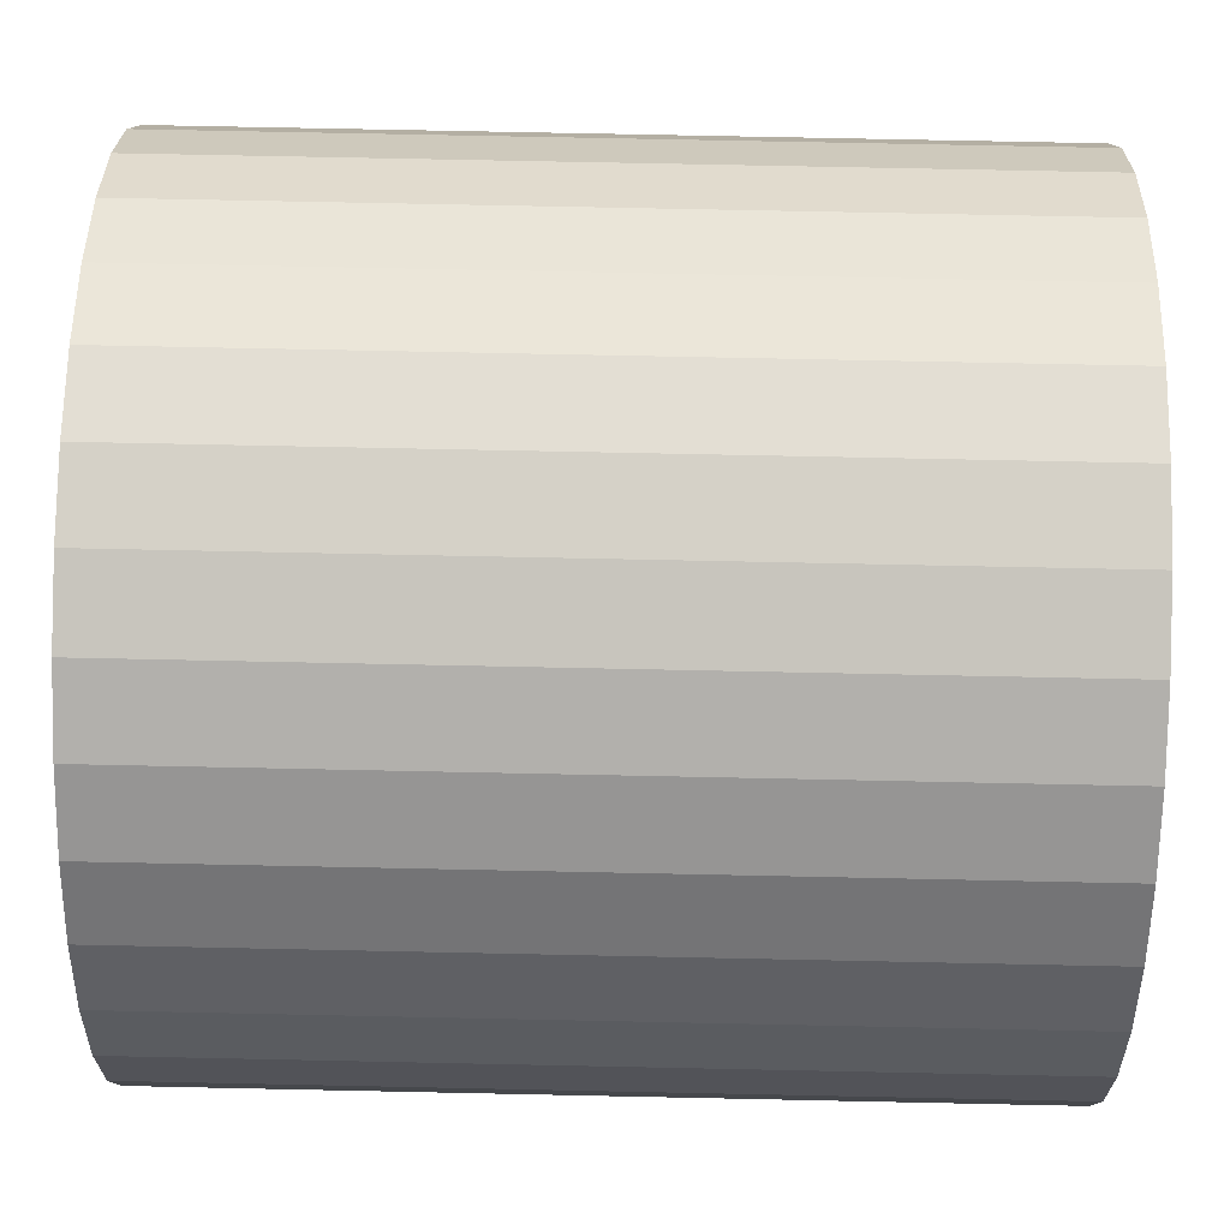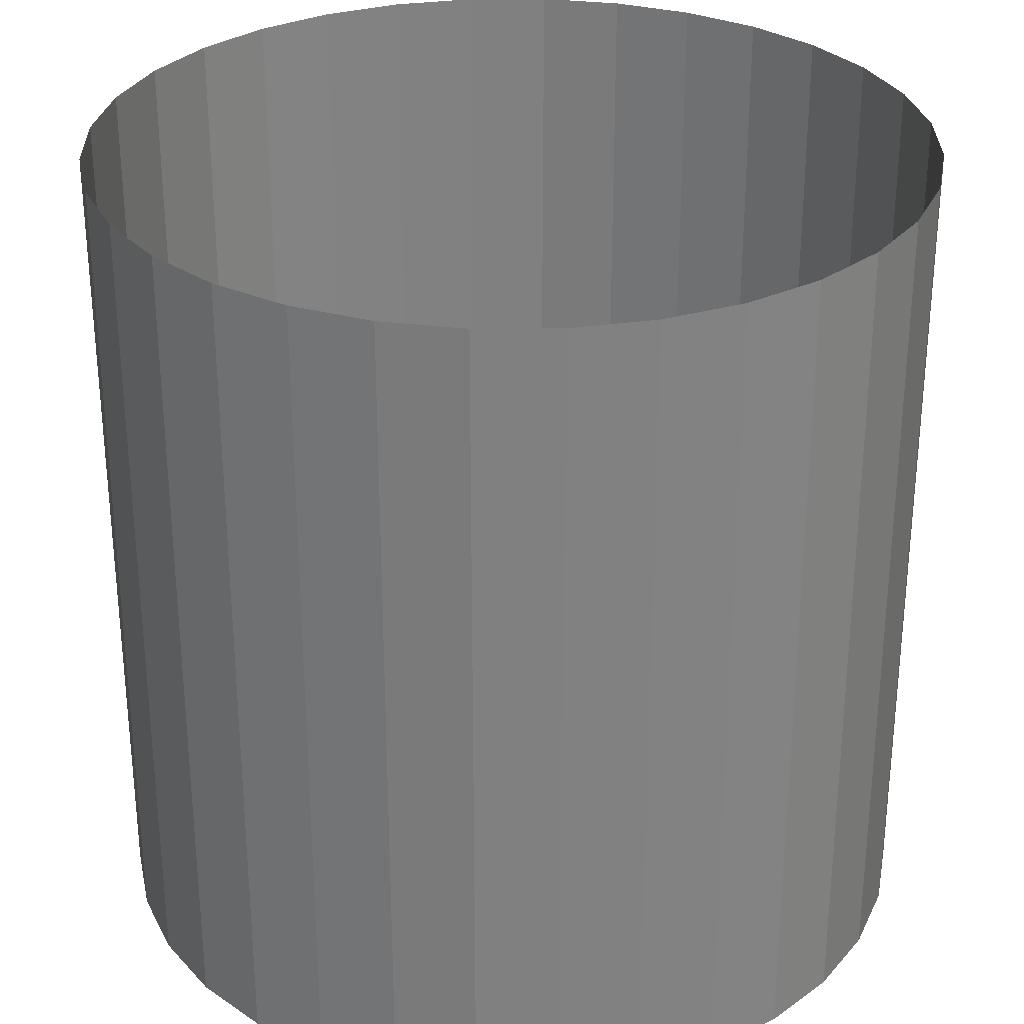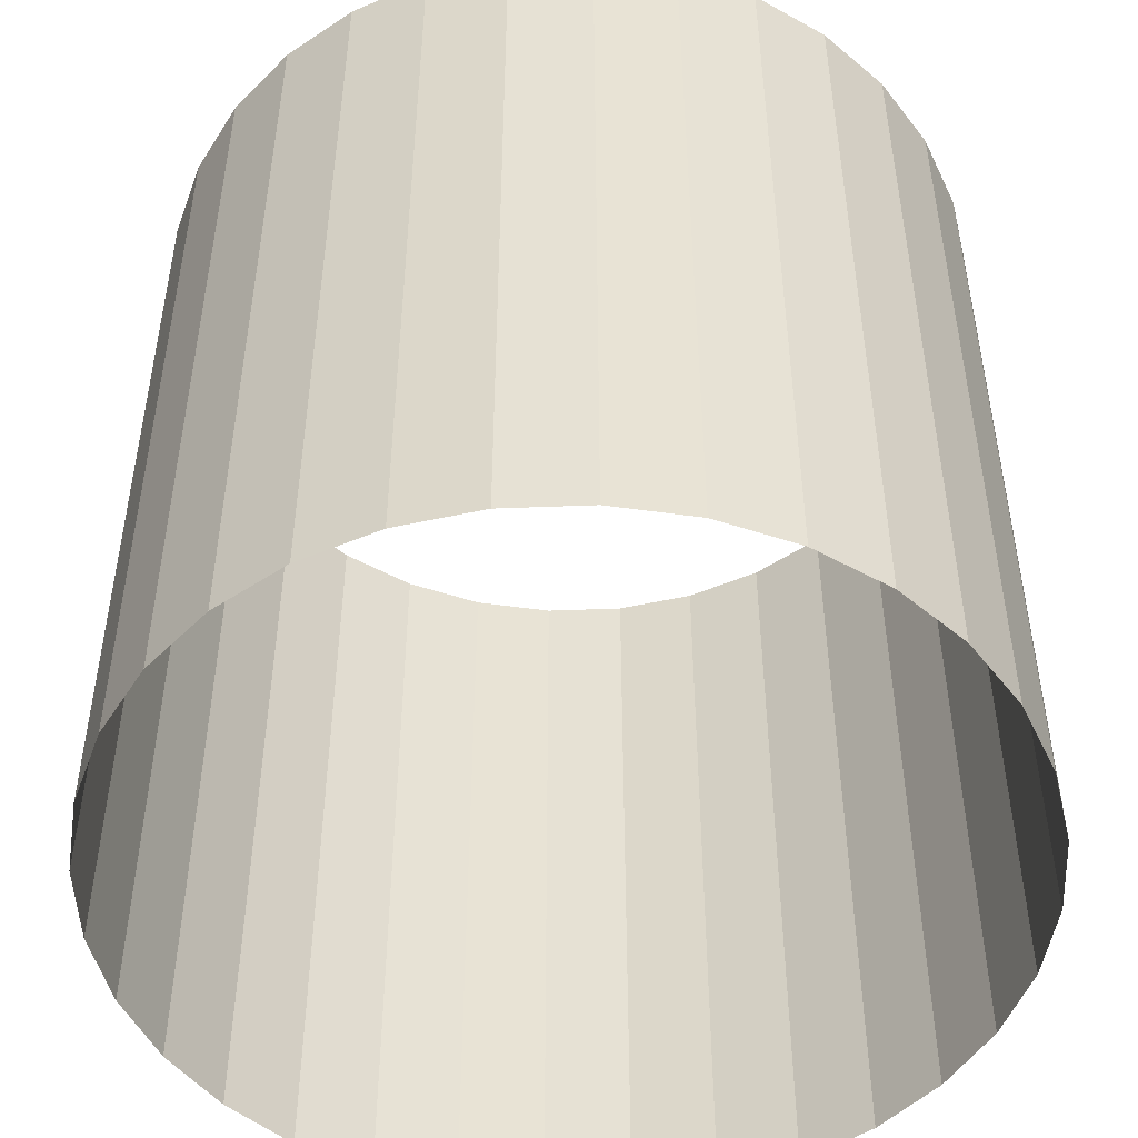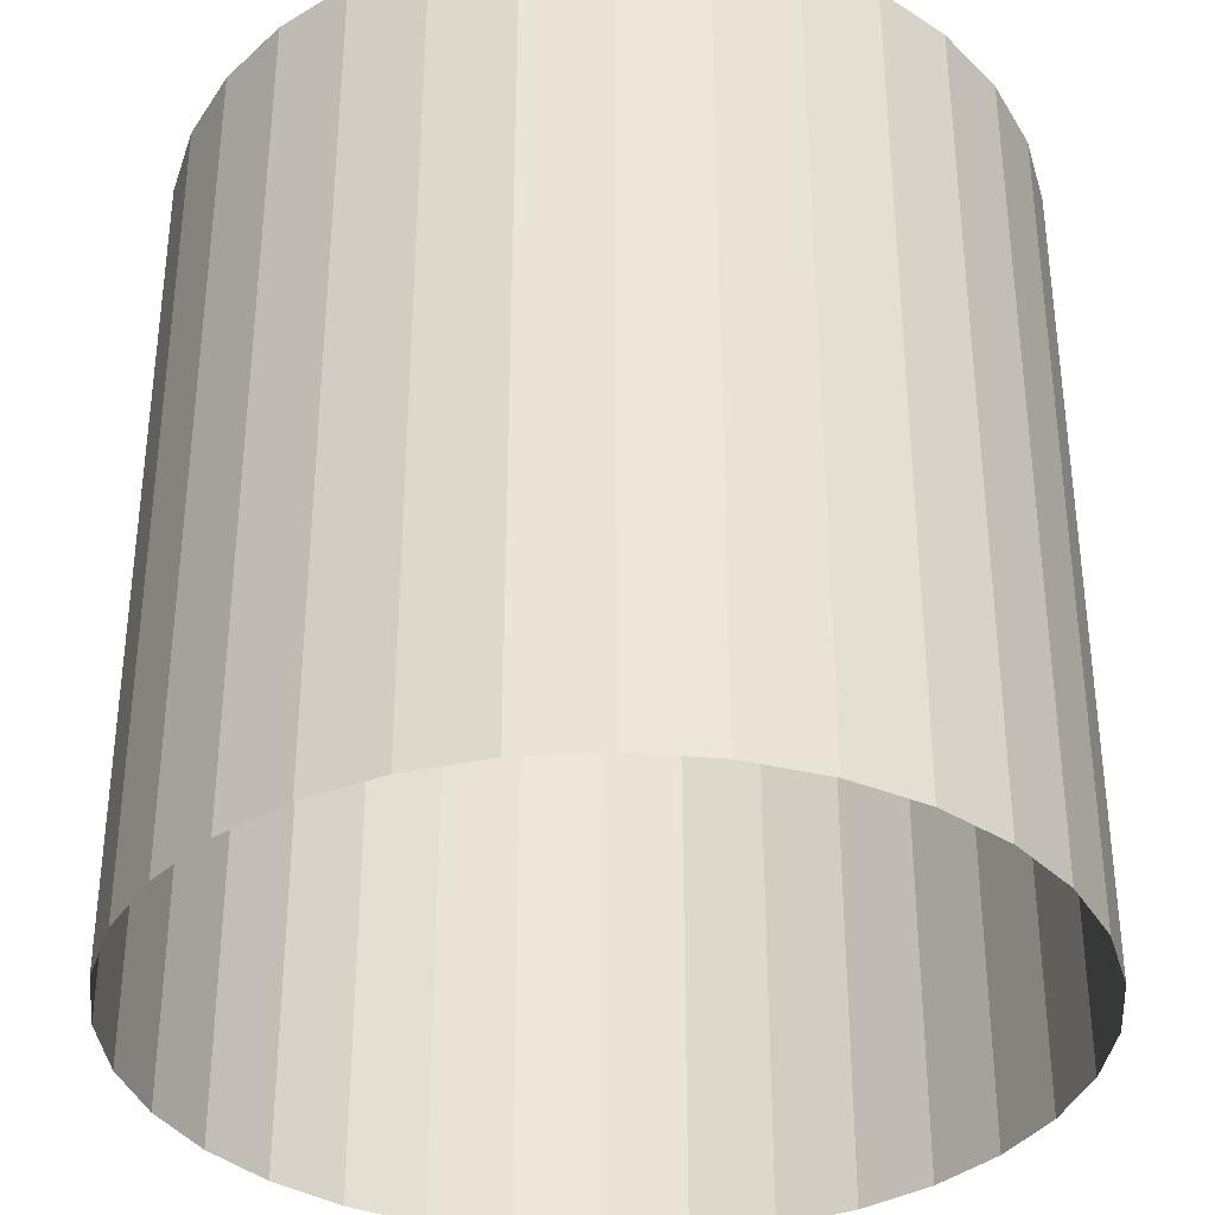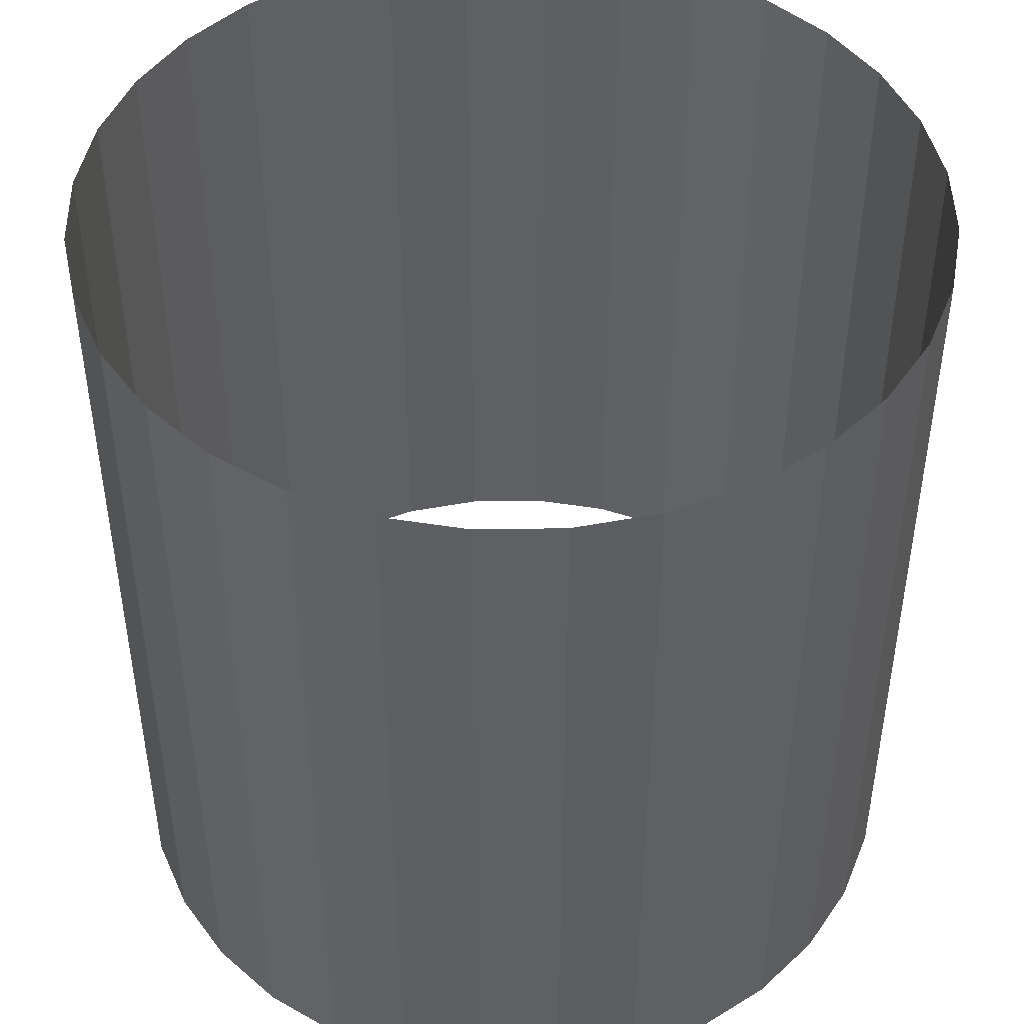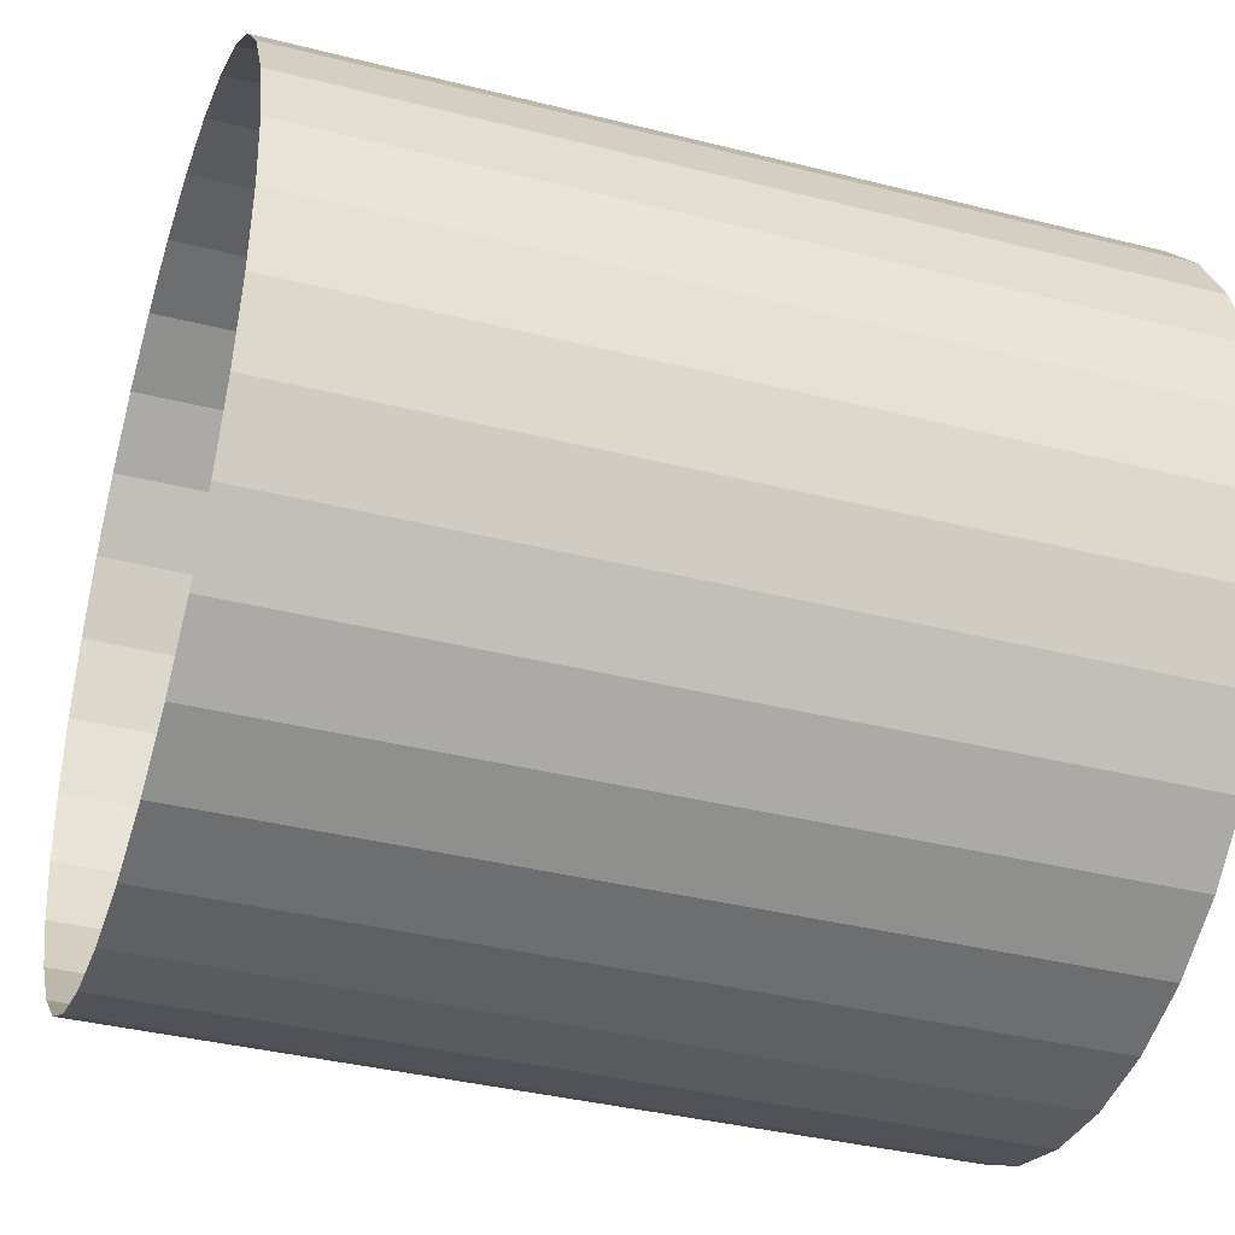
<metadata>
{"format":"obj","ext":"obj","renderer":"f3d","projection":"perspective","resolution":1024,"background":"white","views":[{"elev":73.0,"azim":-88.8,"up":"+Z"},{"elev":30.0,"azim":-85.1,"up":"+Y"},{"elev":-49.7,"azim":109.3,"up":"+Y"},{"elev":-35.1,"azim":44.1,"up":"+Y"},{"elev":46.5,"azim":128.4,"up":"+Y"},{"elev":-37.8,"azim":72.1,"up":"+Z"}]}
</metadata>
<code>
o 円柱.003
v 0 -23.98 -49.73
v 0 75.47 -49.73
v 9.701 -23.98 -48.77
v 9.701 75.47 -48.77
v 19.03 -23.98 -45.94
v 19.03 75.47 -45.94
v 27.63 -23.98 -41.34
v 27.63 75.47 -41.34
v 35.16 -23.98 -35.16
v 35.16 75.47 -35.16
v 41.34 -23.98 -27.63
v 41.34 75.47 -27.63
v 45.94 -23.98 -19.03
v 45.94 75.47 -19.03
v 48.77 -23.98 -9.701
v 48.77 75.47 -9.701
v 49.73 -23.98 2e-06
v 49.73 75.47 2e-06
v 48.77 -23.98 9.701
v 48.77 75.47 9.701
v 45.94 -23.98 19.03
v 45.94 75.47 19.03
v 41.34 -23.98 27.63
v 41.34 75.47 27.63
v 35.16 -23.98 35.16
v 35.16 75.47 35.16
v 27.63 -23.98 41.34
v 27.63 75.47 41.34
v 19.03 -23.98 45.94
v 19.03 75.47 45.94
v 9.701 -23.98 48.77
v 9.701 75.47 48.77
v -4e-06 -23.98 49.73
v -4e-06 75.47 49.73
v -9.701 -23.98 48.77
v -9.701 75.47 48.77
v -19.03 -23.98 45.94
v -19.03 75.47 45.94
v -27.63 -23.98 41.34
v -27.63 75.47 41.34
v -35.16 -23.98 35.16
v -35.16 75.47 35.16
v -41.34 -23.98 27.63
v -41.34 75.47 27.63
v -45.94 -23.98 19.03
v -45.94 75.47 19.03
v -48.77 -23.98 9.701
v -48.77 75.47 9.701
v -49.73 -23.98 -1e-06
v -49.73 75.47 -1e-06
v -48.77 -23.98 -9.701
v -48.77 75.47 -9.701
v -45.94 -23.98 -19.03
v -45.94 75.47 -19.03
v -41.34 -23.98 -27.63
v -41.34 75.47 -27.63
v -35.16 -23.98 -35.16
v -35.16 75.47 -35.16
v -27.63 -23.98 -41.34
v -27.63 75.47 -41.34
v -19.03 -23.98 -45.94
v -19.03 75.47 -45.94
v -9.701 -23.98 -48.77
v -9.701 75.47 -48.77
f 3 2 1
f 5 4 3
f 7 6 5
f 9 8 7
f 11 10 9
f 13 12 11
f 15 14 13
f 17 16 15
f 19 18 17
f 21 20 19
f 23 22 21
f 25 24 23
f 27 26 25
f 29 28 27
f 31 30 29
f 33 32 31
f 35 34 33
f 37 36 35
f 39 38 37
f 41 40 39
f 43 42 41
f 45 44 43
f 47 46 45
f 49 48 47
f 51 50 49
f 53 52 51
f 55 54 53
f 57 56 55
f 59 58 57
f 61 60 59
f 63 62 61
f 1 64 63
f 3 4 2
f 5 6 4
f 7 8 6
f 9 10 8
f 11 12 10
f 13 14 12
f 15 16 14
f 17 18 16
f 19 20 18
f 21 22 20
f 23 24 22
f 25 26 24
f 27 28 26
f 29 30 28
f 31 32 30
f 33 34 32
f 35 36 34
f 37 38 36
f 39 40 38
f 41 42 40
f 43 44 42
f 45 46 44
f 47 48 46
f 49 50 48
f 51 52 50
f 53 54 52
f 55 56 54
f 57 58 56
f 59 60 58
f 61 62 60
f 63 64 62
f 1 2 64

</code>
